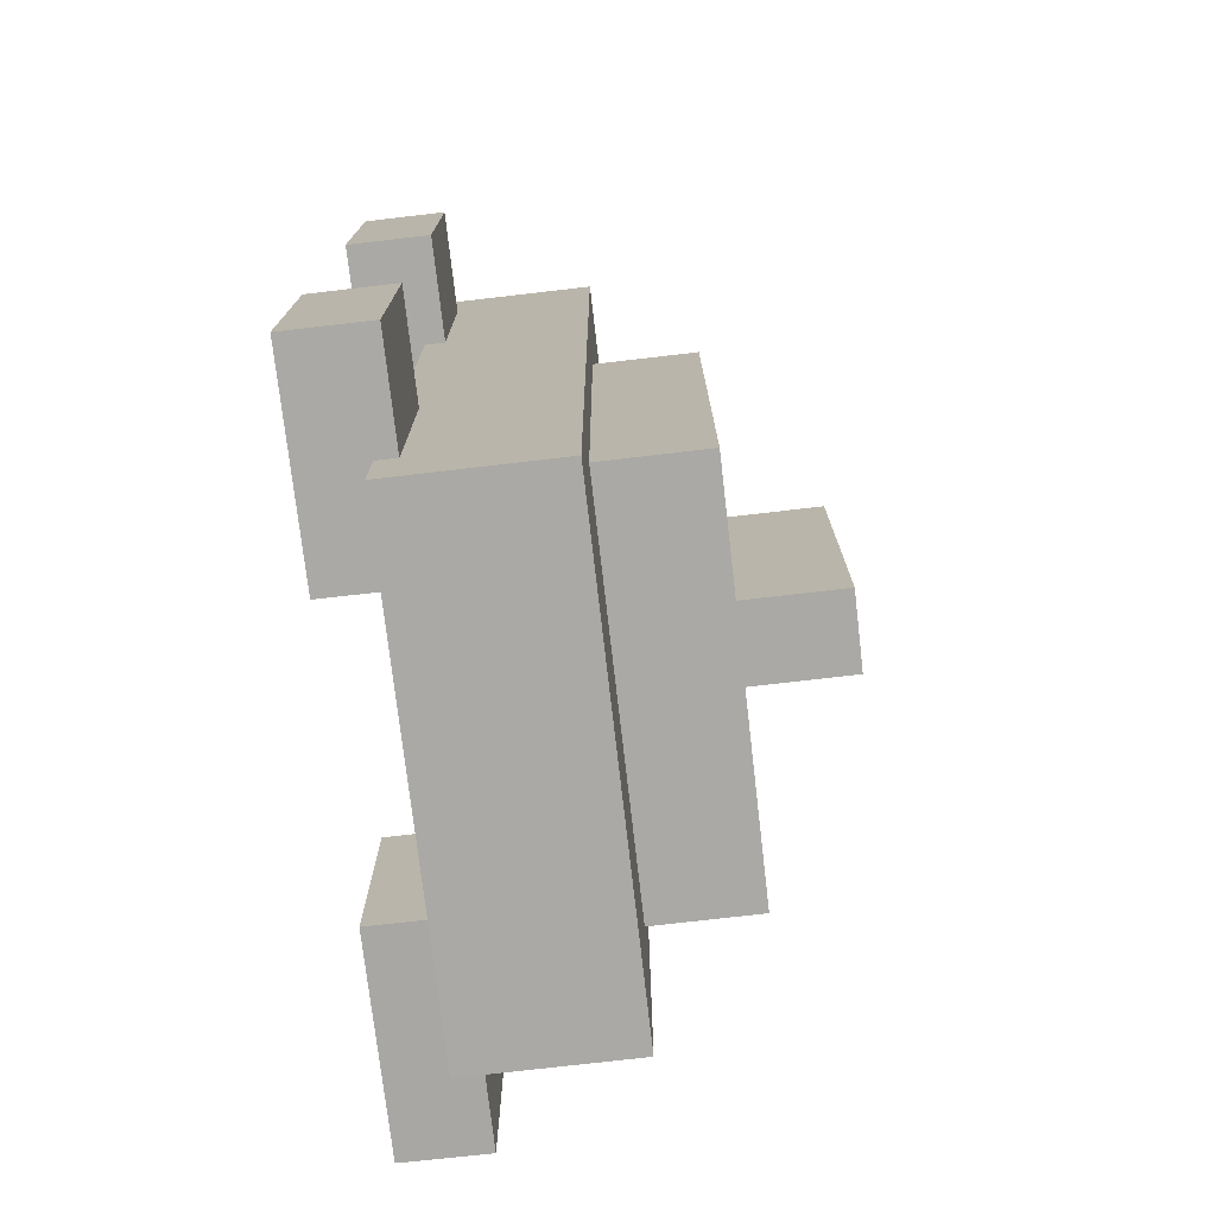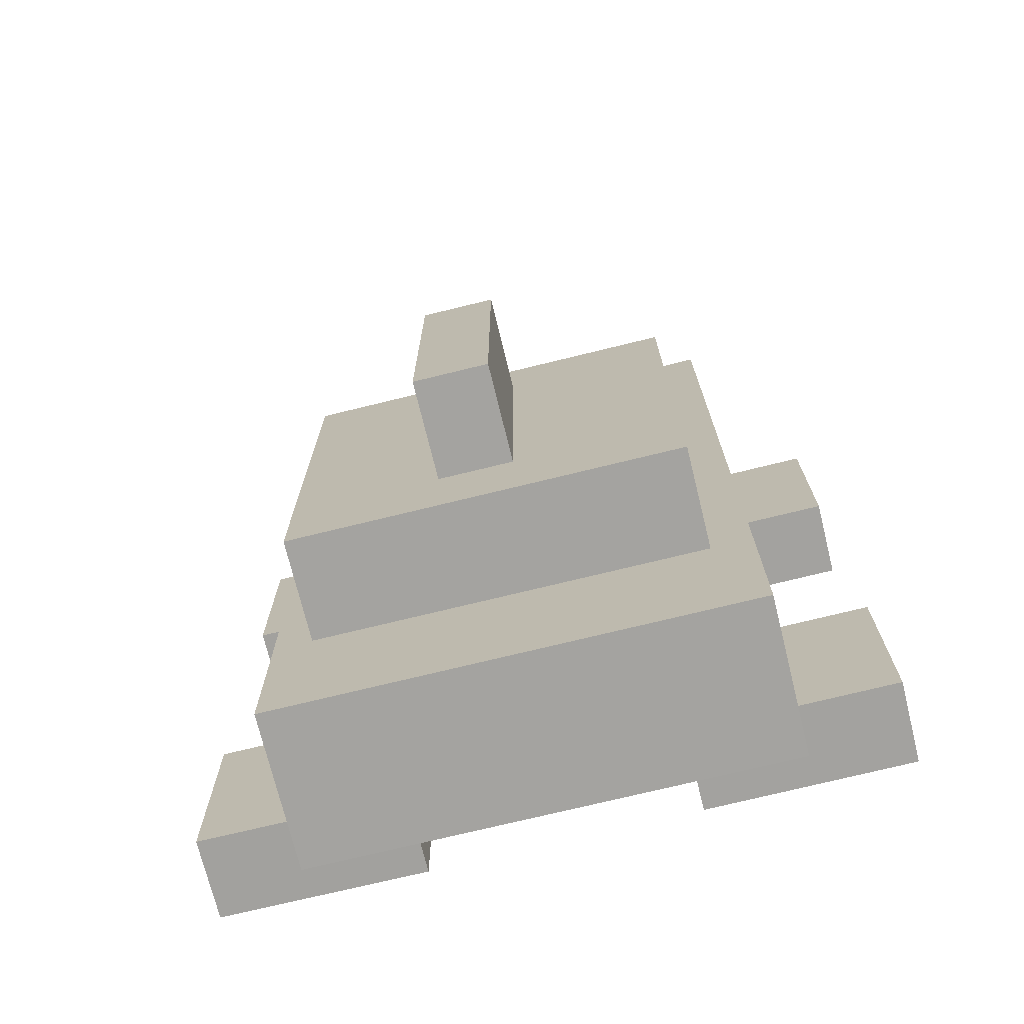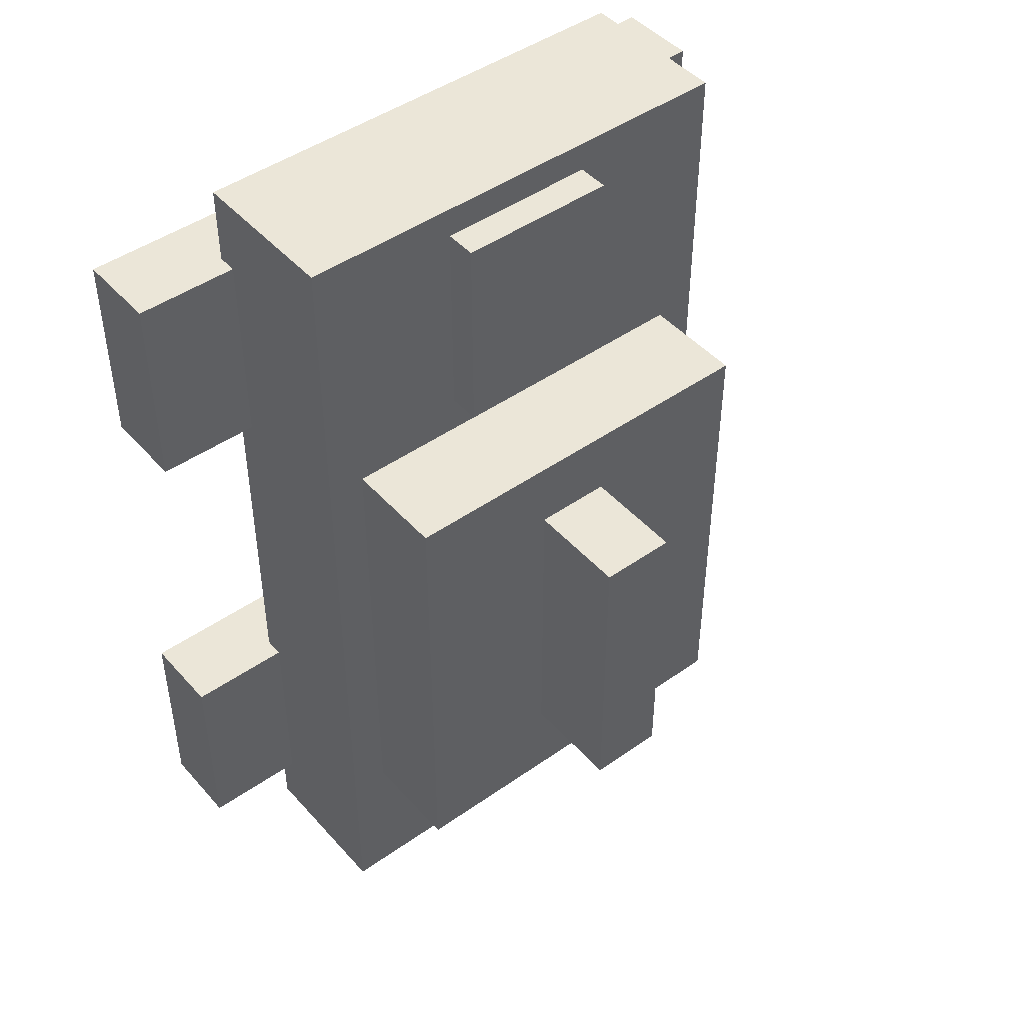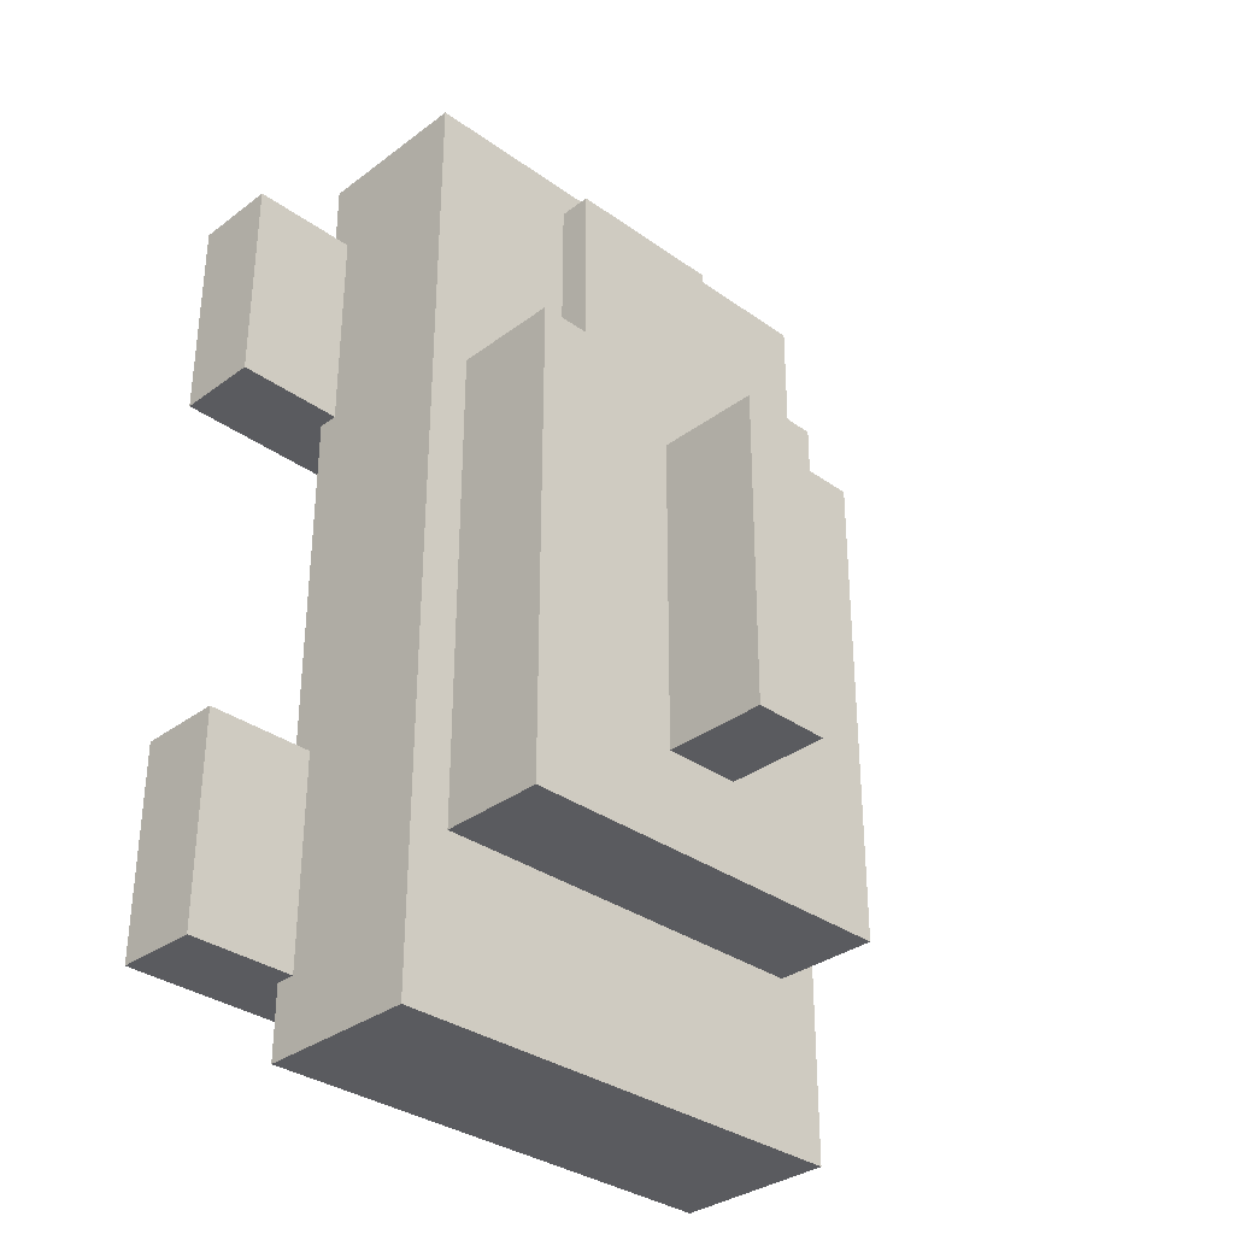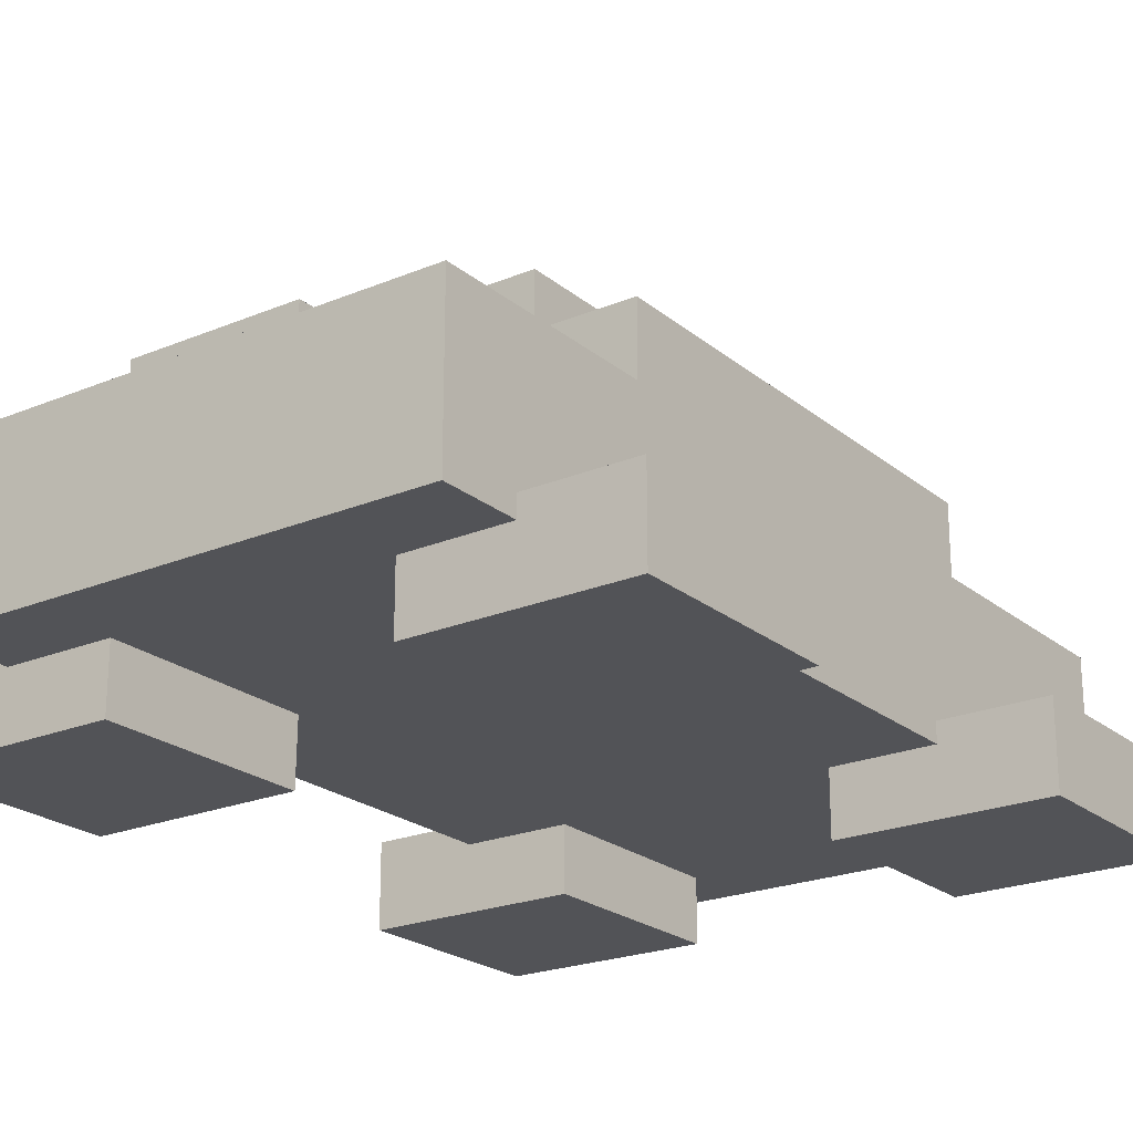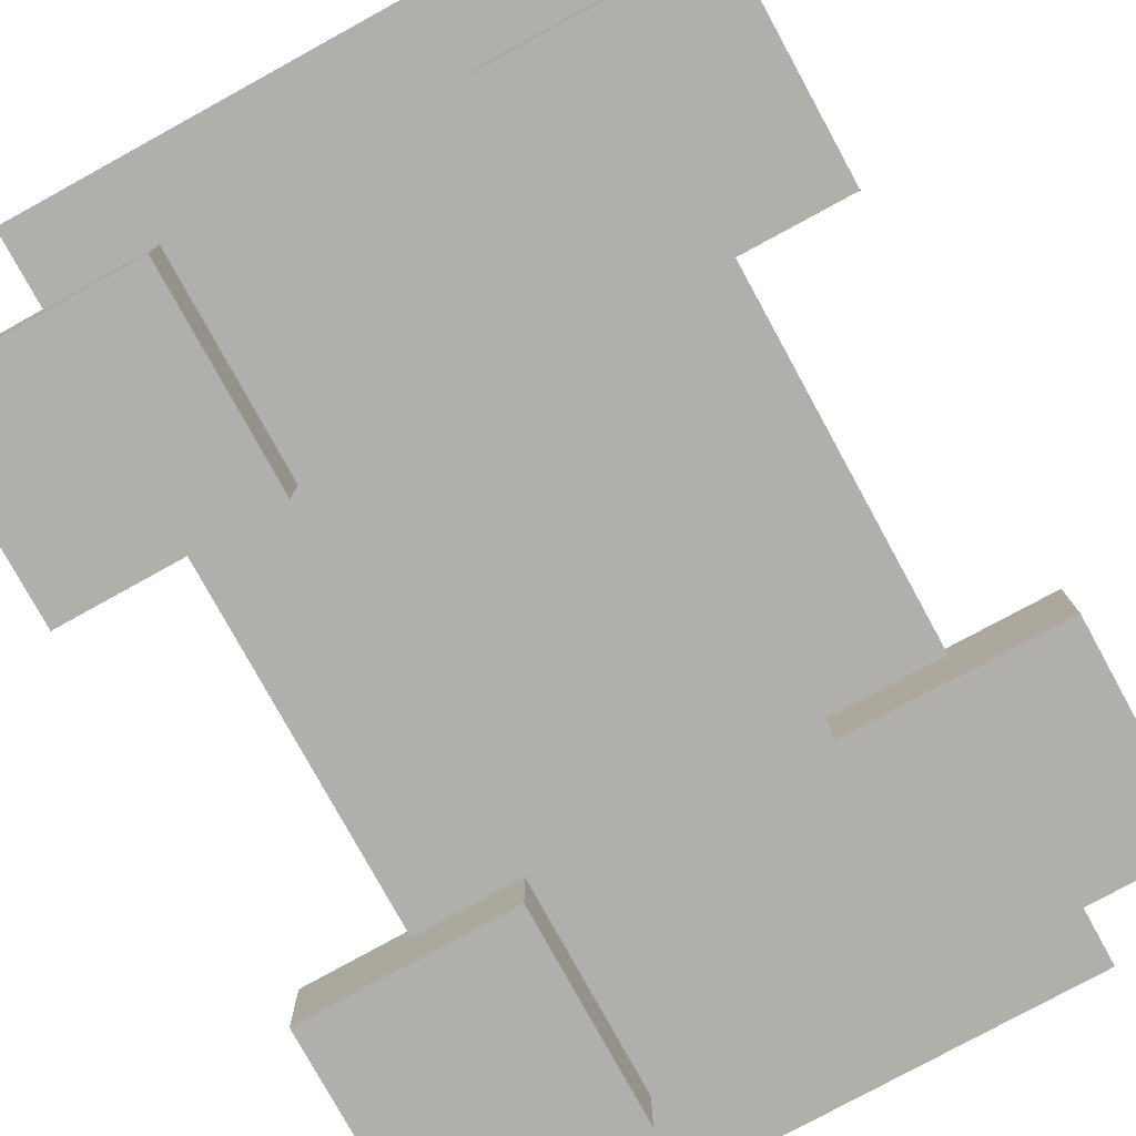
<metadata>
{"format":"obj","ext":"obj","renderer":"f3d","projection":"perspective","resolution":1024,"background":"white","views":[{"elev":-75.3,"azim":96.6,"up":"+Z"},{"elev":-73.0,"azim":-166.2,"up":"+Z"},{"elev":46.1,"azim":141.1,"up":"+Z"},{"elev":-33.2,"azim":135.6,"up":"+Z"},{"elev":-22.3,"azim":35.9,"up":"+Y"},{"elev":-78.3,"azim":-151.3,"up":"+Y"}]}
</metadata>
<code>
g Taxi_mesh_4
v -0.1372 2.365 -0.7182
v 0.2303 2.365 -0.7182
v 0.2303 2.365 0.809
v -0.1372 2.365 0.8091
v 0.2303 1.866 0.809
v 0.2303 2.365 0.809
v 0.2303 2.365 -0.7182
v 0.2303 1.866 -0.7182
v 0.2303 2.365 -0.7182
v -0.1372 2.365 -0.7182
v -0.1372 1.866 -0.7182
v 0.2303 1.866 -0.7182
v -0.1372 2.365 0.8091
v -0.1372 1.866 0.8091
v -0.1372 1.866 -0.7182
v -0.1372 2.365 -0.7182
v -0.1372 1.866 0.8091
v -0.1372 2.365 0.8091
v 0.2303 2.365 0.809
v 0.2303 1.866 0.809
v -0.6456 0.7 2.124
v -0.6456 0.7001 1.115
v -0.6456 0.3002 1.12
v -0.6456 0.3 2.124
v -1.646 0.3001 1.126
v -0.6456 0.3002 1.12
v -0.6456 0.7001 1.115
v -1.646 0.7002 1.12
v -0.6505 0.7 -0.6072
v -0.6505 0.7001 -1.617
v -0.6504 0.3002 -1.611
v -0.6505 0.3 -0.6072
v 0.6456 0.7 2.124
v 0.6456 0.3 2.124
v 0.6456 0.3002 1.12
v 0.6456 0.7001 1.115
v 0.6505 0.7 -0.6072
v 0.6505 0.3 -0.6072
v 0.6504 0.3002 -1.611
v 0.6505 0.7001 -1.617
v -1.65 0.3001 -1.605
v -0.6504 0.3002 -1.611
v -0.6505 0.7001 -1.617
v -1.65 0.7002 -1.611
v 1.646 0.3001 1.126
v 1.646 0.7002 1.12
v 0.6456 0.7001 1.115
v 0.6456 0.3002 1.12
v 1.65 0.3001 -1.605
v 1.65 0.7002 -1.611
v 0.6505 0.7001 -1.617
v 0.6504 0.3002 -1.611
v 0.3915 1.526 1.346
v -0.3915 1.526 1.346
v -0.3915 1.329 1.346
v 0.3915 1.329 1.346
v -0.3915 1.329 1.346
v -0.3915 1.526 1.346
v -0.3915 1.526 2.361
v -0.3915 1.329 2.361
v 0.3915 1.526 2.361
v -0.3915 1.526 2.361
v -0.3915 1.526 1.346
v 0.3915 1.526 1.346
v 0.3915 1.329 2.361
v -0.3915 1.329 2.361
v -0.3915 1.526 2.361
v 0.3915 1.526 2.361
v 0.3915 1.329 1.346
v 0.3915 1.329 2.361
v 0.3915 1.526 2.361
v 0.3915 1.526 1.346
v -0.9545 1.371 -1.16
v -0.9545 1.872 -1.16
v -0.9545 1.872 1.16
v -0.9545 1.371 1.16
v 1.142 1.371 -1.954
v -1.157 1.371 -1.954
v -1.157 0.6042 -1.954
v 1.142 0.6042 -1.954
v -1.157 0.6042 2.511
v -1.157 0.6042 -1.954
v -1.157 1.371 -1.954
v -1.157 1.371 2.511
v 1.142 1.371 2.511
v -1.157 1.371 2.511
v -1.157 1.371 -1.954
v 1.142 1.371 -1.954
v 1.142 1.371 2.511
v 1.142 0.6042 2.511
v -1.157 0.6042 2.511
v -1.157 1.371 2.511
v 1.142 0.6042 2.511
v 1.142 0.6042 -1.954
v -1.157 0.6042 -1.954
v -1.157 0.6042 2.511
v 1.142 1.371 -1.954
v 1.142 0.6042 -1.954
v 1.142 0.6042 2.511
v 1.142 1.371 2.511
v 0.9544 1.872 -1.16
v 0.9544 1.872 1.16
v -0.9545 1.872 1.16
v -0.9545 1.872 -1.16
v 0.9546 1.371 1.16
v -0.9545 1.371 1.16
v -0.9545 1.872 1.16
v 0.9544 1.872 1.16
v 0.9544 1.872 -1.16
v -0.9545 1.872 -1.16
v -0.9545 1.371 -1.16
v 0.9544 1.371 -1.16
v 0.9544 1.371 -1.16
v 0.9546 1.371 1.16
v 0.9544 1.872 1.16
v 0.9544 1.872 -1.16
v -0.6456 0.3 2.124
v -1.646 0.3 2.129
v -1.646 0.7 2.129
v -0.6456 0.7 2.124
v -0.6456 0.7 2.124
v -1.646 0.7 2.129
v -1.646 0.7002 1.12
v -0.6456 0.7001 1.115
v -0.6456 0.3002 1.12
v -1.646 0.3001 1.126
v -1.646 0.3 2.129
v -0.6456 0.3 2.124
v -1.646 0.7002 1.12
v -1.646 0.7 2.129
v -1.646 0.3 2.129
v -1.646 0.3001 1.126
v -0.6505 0.3 -0.6072
v -1.651 0.3 -0.6028
v -1.651 0.7 -0.6028
v -0.6505 0.7 -0.6072
v -0.6505 0.7 -0.6072
v -1.651 0.7 -0.6028
v -1.65 0.7002 -1.611
v -0.6505 0.7001 -1.617
v 0.6456 0.3 2.124
v 0.6456 0.7 2.124
v 1.646 0.7 2.129
v 1.646 0.3 2.129
v 0.6456 0.7 2.124
v 0.6456 0.7001 1.115
v 1.646 0.7002 1.12
v 1.646 0.7 2.129
v 0.6505 0.3 -0.6072
v 0.6505 0.7 -0.6072
v 1.651 0.7 -0.6028
v 1.651 0.3 -0.6028
v 0.6505 0.7 -0.6072
v 0.6505 0.7001 -1.617
v 1.65 0.7002 -1.611
v 1.651 0.7 -0.6028
v -0.6504 0.3002 -1.611
v -1.65 0.3001 -1.605
v -1.651 0.3 -0.6028
v -0.6505 0.3 -0.6072
v -1.65 0.7002 -1.611
v -1.651 0.7 -0.6028
v -1.651 0.3 -0.6028
v -1.65 0.3001 -1.605
v 0.6456 0.3002 1.12
v 0.6456 0.3 2.124
v 1.646 0.3 2.129
v 1.646 0.3001 1.126
v 1.646 0.7002 1.12
v 1.646 0.3001 1.126
v 1.646 0.3 2.129
v 1.646 0.7 2.129
v 0.6504 0.3002 -1.611
v 0.6505 0.3 -0.6072
v 1.651 0.3 -0.6028
v 1.65 0.3001 -1.605
v 1.65 0.7002 -1.611
v 1.65 0.3001 -1.605
v 1.651 0.3 -0.6028
v 1.651 0.7 -0.6028
g Taxi_mesh_4_0
f -178 -179 -180
f -177 -178 -180
f -174 -175 -176
f -173 -174 -176
f -170 -171 -172
f -169 -170 -172
f -166 -167 -168
f -165 -166 -168
f -162 -163 -164
f -161 -162 -164
f -158 -159 -160
f -157 -158 -160
f -154 -155 -156
f -153 -154 -156
f -150 -151 -152
f -149 -150 -152
f -146 -147 -148
f -145 -146 -148
f -142 -143 -144
f -141 -142 -144
f -138 -139 -140
f -137 -138 -140
f -134 -135 -136
f -133 -134 -136
f -130 -131 -132
f -129 -130 -132
f -126 -127 -128
f -125 -126 -128
f -122 -123 -124
f -121 -122 -124
f -118 -119 -120
f -117 -118 -120
f -114 -115 -116
f -113 -114 -116
f -110 -111 -112
f -109 -110 -112
f -106 -107 -108
f -105 -106 -108
f -102 -103 -104
f -101 -102 -104
f -98 -99 -100
f -97 -98 -100
f -94 -95 -96
f -93 -94 -96
f -90 -91 -92
f -89 -90 -92
f -86 -87 -88
f -85 -86 -88
f -82 -83 -84
f -81 -82 -84
f -78 -79 -80
f -77 -78 -80
f -74 -75 -76
f -73 -74 -76
f -70 -71 -72
f -69 -70 -72
f -66 -67 -68
f -65 -66 -68
f -62 -63 -64
f -61 -62 -64
f -58 -59 -60
f -57 -58 -60
f -54 -55 -56
f -53 -54 -56
f -50 -51 -52
f -49 -50 -52
f -46 -47 -48
f -45 -46 -48
f -42 -43 -44
f -41 -42 -44
f -38 -39 -40
f -37 -38 -40
f -34 -35 -36
f -33 -34 -36
f -30 -31 -32
f -29 -30 -32
f -26 -27 -28
f -25 -26 -28
f -22 -23 -24
f -21 -22 -24
f -18 -19 -20
f -17 -18 -20
f -14 -15 -16
f -13 -14 -16
f -10 -11 -12
f -9 -10 -12
f -6 -7 -8
f -5 -6 -8
f -2 -3 -4
f -1 -2 -4

</code>
